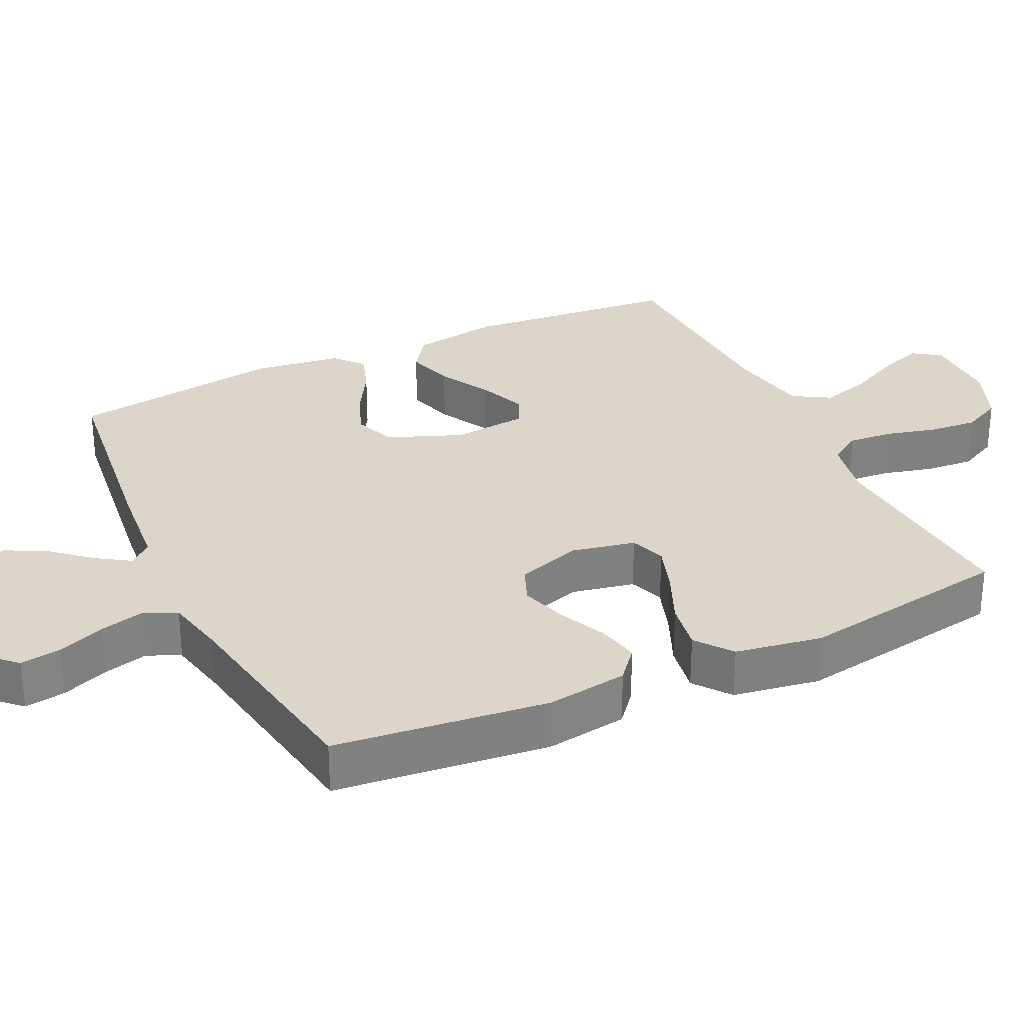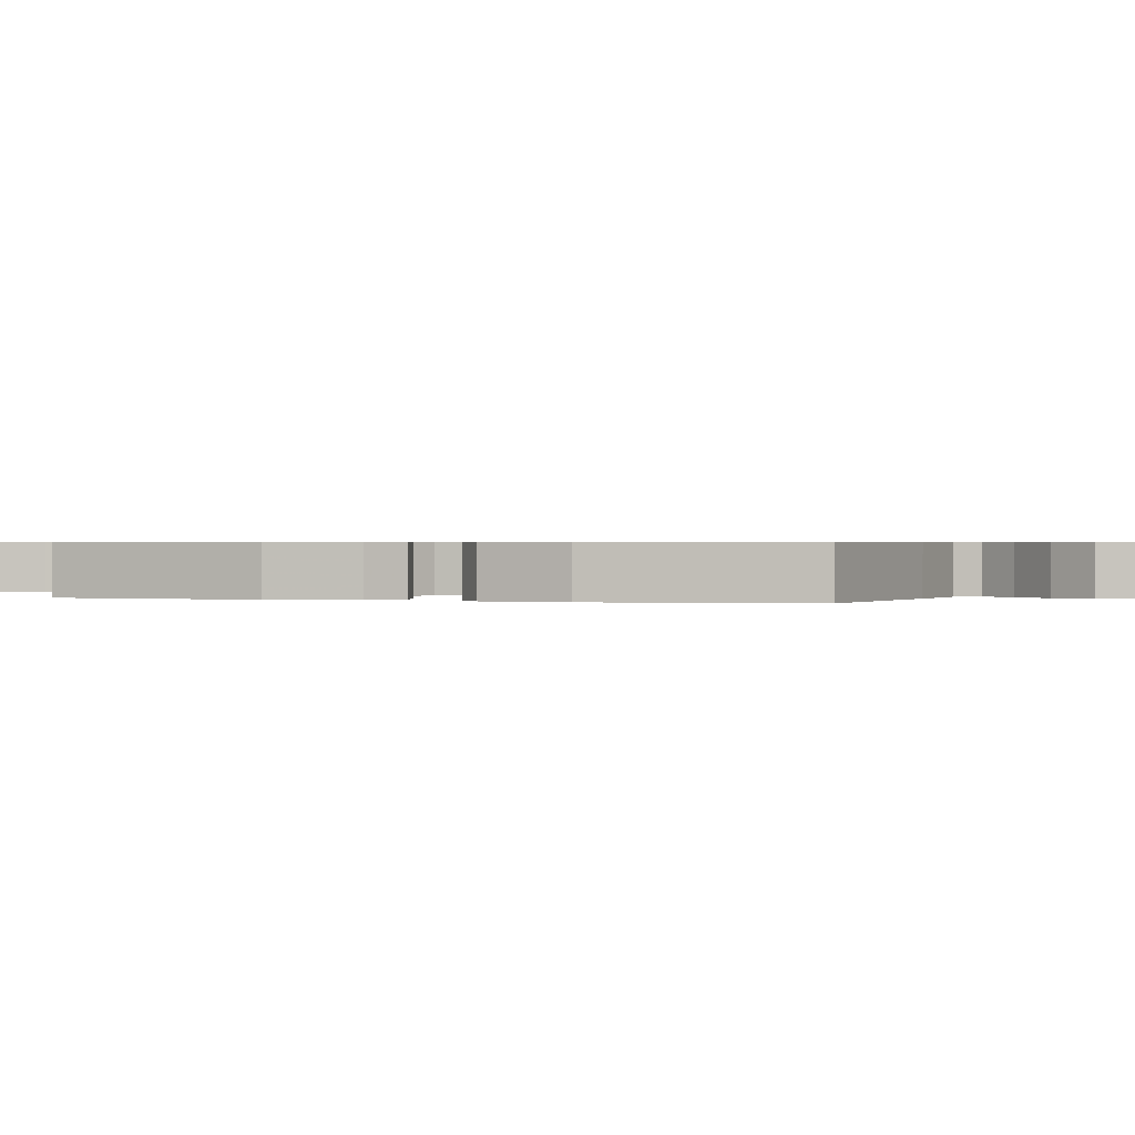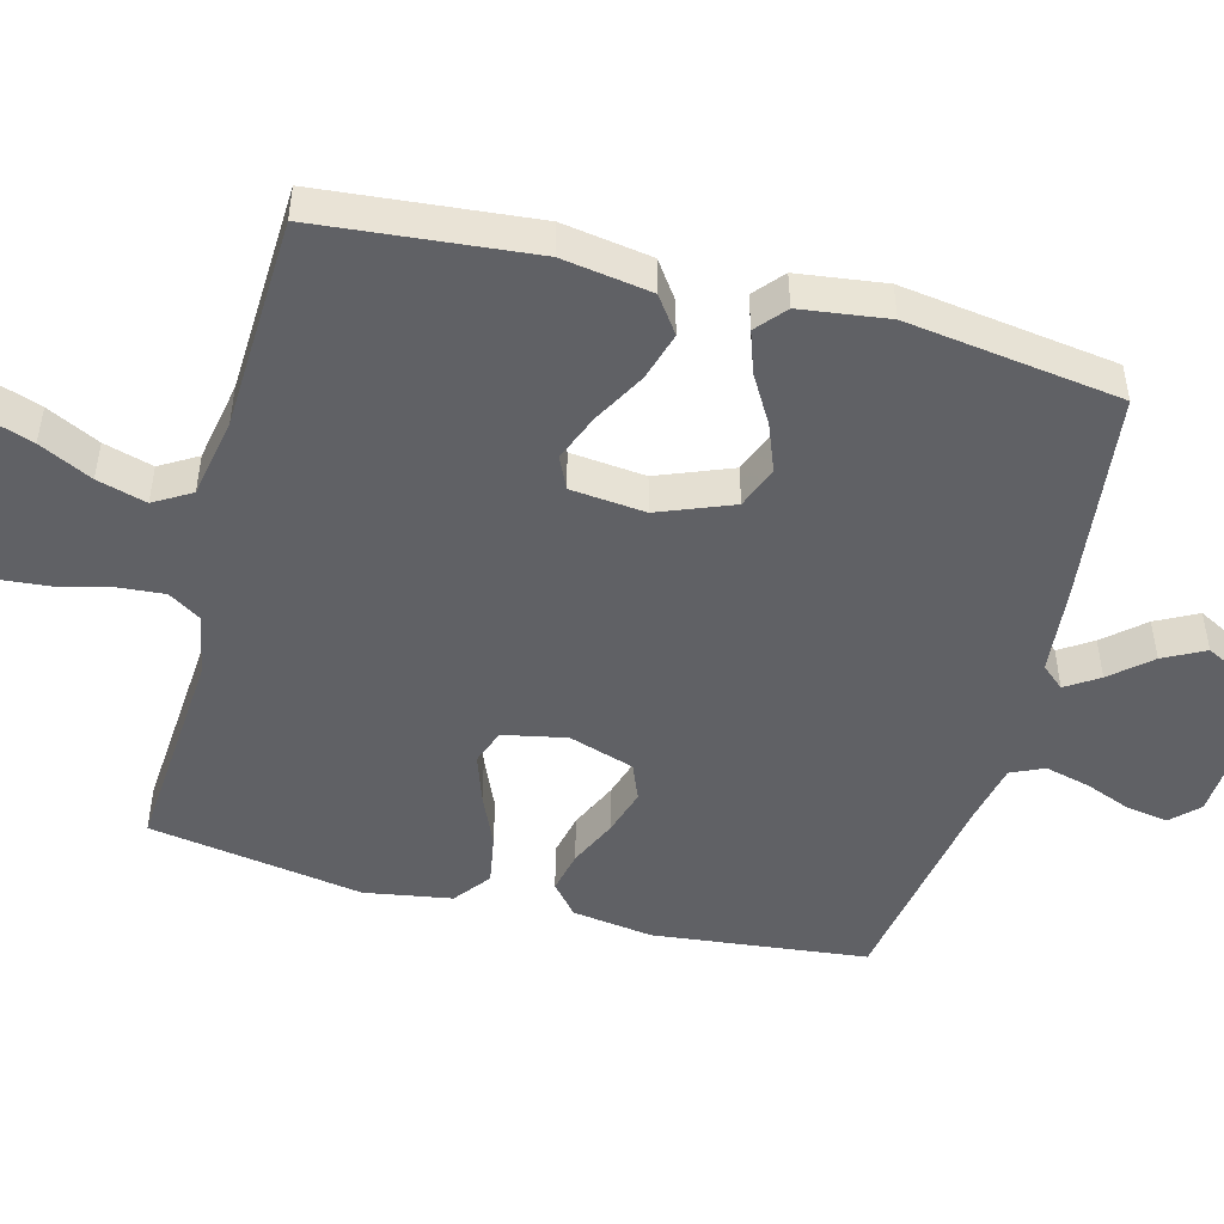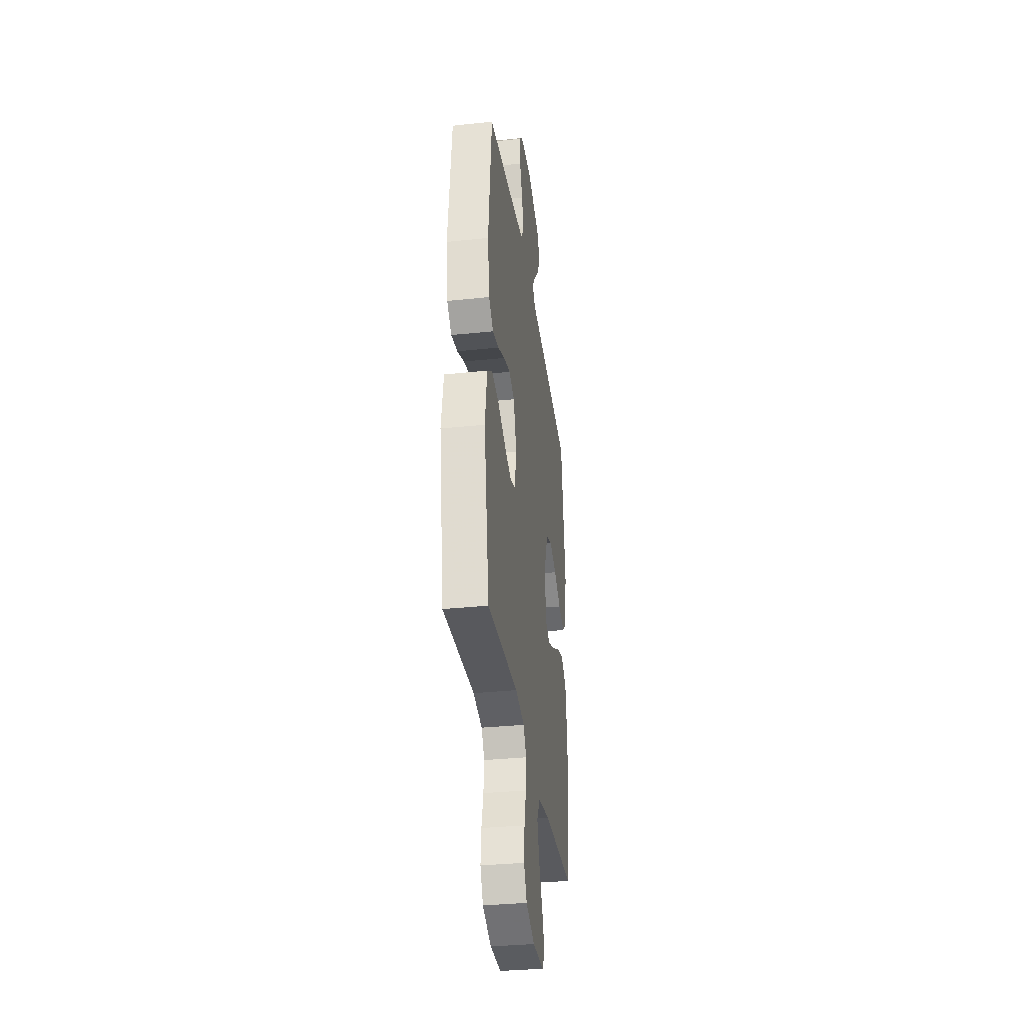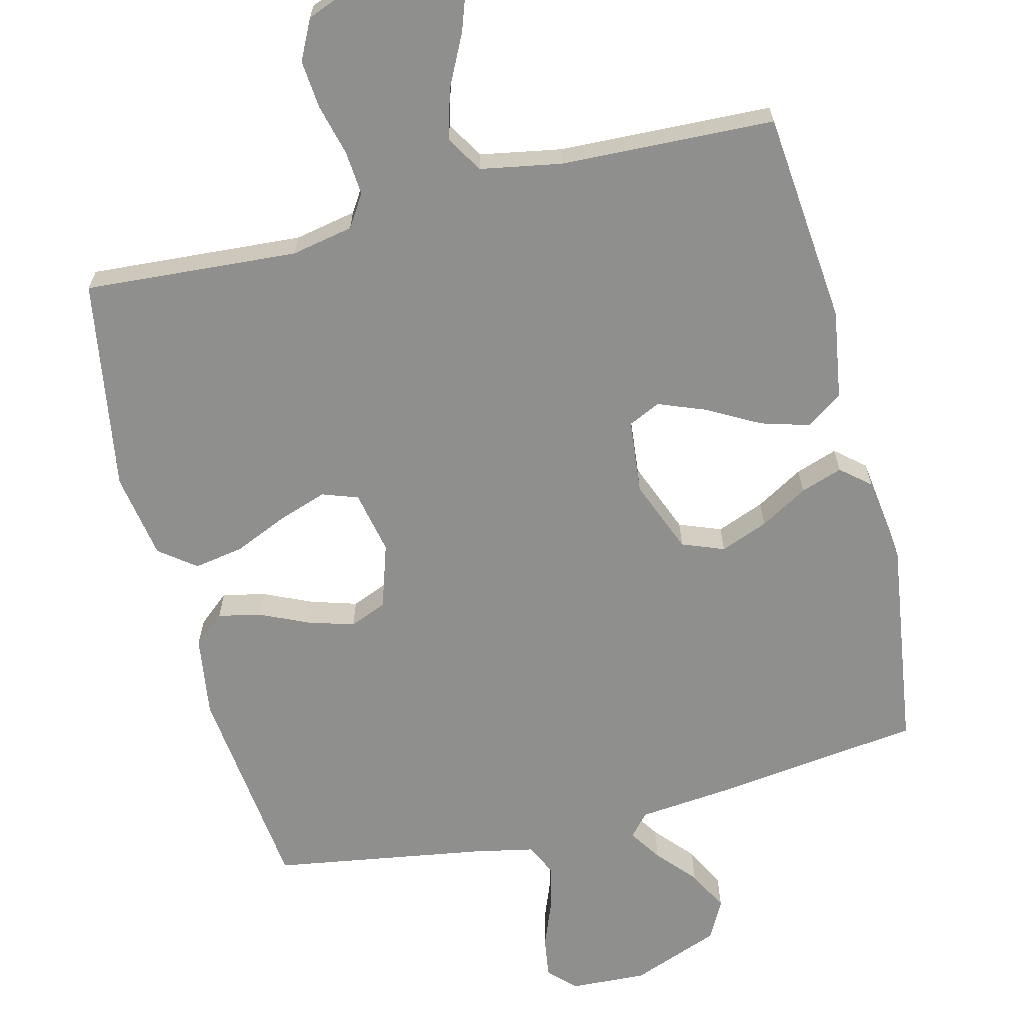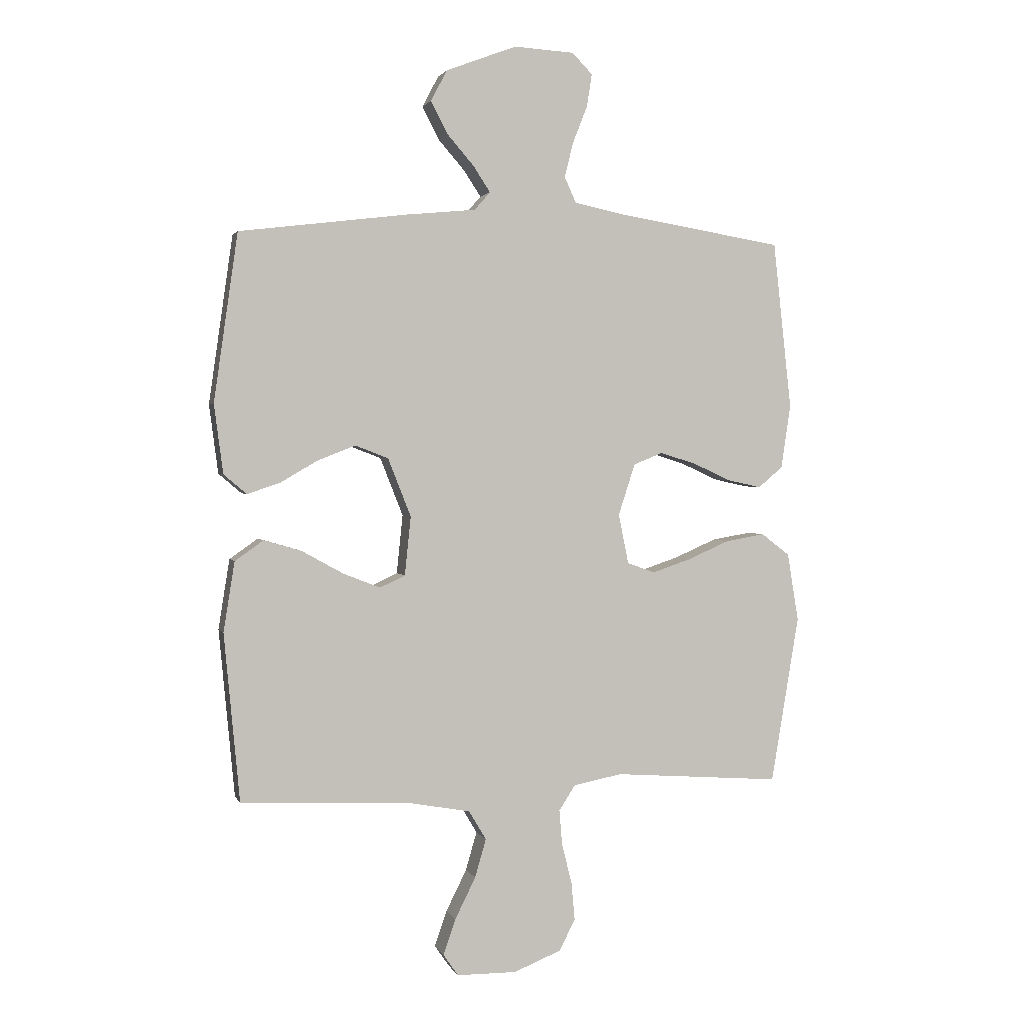
<metadata>
{"format":"obj","ext":"obj","renderer":"f3d","projection":"perspective","resolution":1024,"background":"white","views":[{"elev":29.8,"azim":64.6,"up":"+Y"},{"elev":0.5,"azim":-70.9,"up":"+Y"},{"elev":-48.3,"azim":-104.7,"up":"+Y"},{"elev":-34.1,"azim":98.1,"up":"+Z"},{"elev":-65.3,"azim":-165.8,"up":"+Y"},{"elev":1.9,"azim":-15.0,"up":"+Z"}]}
</metadata>
<code>
v -0.5 0.07 0.5
v -0.2 0.07 0.537
v -0.075 0.07 0.549
v -0.047 0.07 0.581
v -0.077 0.07 0.627
v -0.125 0.07 0.682
v -0.155 0.07 0.74
v -0.126 0.07 0.795
v 0 0.07 0.843
v 0.108 0.07 0.837
v 0.144 0.07 0.8
v 0.135 0.07 0.742
v 0.109 0.07 0.676
v 0.093 0.07 0.613
v 0.114 0.07 0.567
v 0.2 0.07 0.549
v 0.5 0.07 0.5
v 0.533 0.07 0.2
v 0.516 0.07 0.086
v 0.472 0.07 0.049
v 0.412 0.07 0.062
v 0.344 0.07 0.093
v 0.279 0.07 0.113
v 0.227 0.07 0.092
v 0.197 0.07 0
v 0.215 0.07 -0.089
v 0.265 0.07 -0.107
v 0.333 0.07 -0.084
v 0.409 0.07 -0.051
v 0.479 0.07 -0.039
v 0.53 0.07 -0.078
v 0.55 0.07 -0.2
v 0.5 0.07 -0.5
v 0.2 0.07 -0.478
v 0.113 0.07 -0.495
v 0.084 0.07 -0.54
v 0.089 0.07 -0.603
v 0.107 0.07 -0.674
v 0.113 0.07 -0.742
v 0.085 0.07 -0.798
v 0 0.07 -0.832
v -0.107 0.07 -0.831
v -0.134 0.07 -0.792
v -0.112 0.07 -0.729
v -0.075 0.07 -0.655
v -0.055 0.07 -0.586
v -0.086 0.07 -0.534
v -0.2 0.07 -0.513
v -0.5 0.07 -0.5
v -0.528 0.07 -0.2
v -0.508 0.07 -0.075
v -0.457 0.07 -0.039
v -0.389 0.07 -0.059
v -0.315 0.07 -0.1
v -0.249 0.07 -0.126
v -0.204 0.07 -0.105
v -0.193 0.07 0
v -0.234 0.07 0.104
v -0.293 0.07 0.127
v -0.36 0.07 0.101
v -0.427 0.07 0.062
v -0.486 0.07 0.042
v -0.527 0.07 0.077
v -0.543 0.07 0.2
v -0.5 0 0.5
v -0.2 0 0.537
v -0.075 0 0.549
v -0.047 0 0.581
v -0.077 0 0.627
v -0.125 0 0.682
v -0.155 0 0.74
v -0.126 0 0.795
v 0 0 0.843
v 0.108 0 0.837
v 0.144 0 0.8
v 0.135 0 0.742
v 0.109 0 0.676
v 0.093 0 0.613
v 0.114 0 0.567
v 0.2 0 0.549
v 0.5 0 0.5
v 0.533 0 0.2
v 0.516 0 0.086
v 0.472 0 0.049
v 0.412 0 0.062
v 0.344 0 0.093
v 0.279 0 0.113
v 0.227 0 0.092
v 0.197 0 0
v 0.215 0 -0.089
v 0.265 0 -0.107
v 0.333 0 -0.084
v 0.409 0 -0.051
v 0.479 0 -0.039
v 0.53 0 -0.078
v 0.55 0 -0.2
v 0.5 0 -0.5
v 0.2 0 -0.478
v 0.113 0 -0.495
v 0.084 0 -0.54
v 0.089 0 -0.603
v 0.107 0 -0.674
v 0.113 0 -0.742
v 0.085 0 -0.798
v 0 0 -0.832
v -0.107 0 -0.831
v -0.134 0 -0.792
v -0.112 0 -0.729
v -0.075 0 -0.655
v -0.055 0 -0.586
v -0.086 0 -0.534
v -0.2 0 -0.513
v -0.5 0 -0.5
v -0.528 0 -0.2
v -0.508 0 -0.075
v -0.457 0 -0.039
v -0.389 0 -0.059
v -0.315 0 -0.1
v -0.249 0 -0.126
v -0.204 0 -0.105
v -0.193 0 0
v -0.234 0 0.104
v -0.293 0 0.127
v -0.36 0 0.101
v -0.427 0 0.062
v -0.486 0 0.042
v -0.527 0 0.077
v -0.543 0 0.2
f 60 61 62 63
f 59 60 63 64
f 51 52 53 54
f 51 54 55
f 48 49 50 51
f 47 48 51 55
f 46 47 55 56
f 42 43 44 45
f 42 45 46
f 41 42 46
f 40 41 46
f 37 38 39 40
f 36 37 40 46
f 35 36 46 56
f 31 32 33 34
f 28 29 30 31
f 27 28 31 34
f 26 27 34 35
f 19 20 21 22
f 19 22 23
f 16 17 18 19
f 15 16 19 23
f 14 15 23 24
f 10 11 12 13
f 10 13 14
f 9 10 14
f 5 6 7 8
f 4 5 8 9
f 64 1 2 3
f 59 64 3
f 58 59 3 4
f 57 58 4
f 56 57 4
f 25 26 35 56
f 25 56 4
f 14 24 25
f 4 9 14 25
f 127 126 125 124
f 128 127 124 123
f 118 117 116 115
f 119 118 115
f 115 114 113 112
f 119 115 112 111
f 120 119 111 110
f 109 108 107 106
f 110 109 106
f 110 106 105
f 110 105 104
f 104 103 102 101
f 110 104 101 100
f 120 110 100 99
f 98 97 96 95
f 95 94 93 92
f 98 95 92 91
f 99 98 91 90
f 86 85 84 83
f 87 86 83
f 83 82 81 80
f 87 83 80 79
f 88 87 79 78
f 77 76 75 74
f 78 77 74
f 78 74 73
f 72 71 70 69
f 73 72 69 68
f 67 66 65 128
f 67 128 123
f 68 67 123 122
f 68 122 121
f 68 121 120
f 120 99 90 89
f 68 120 89
f 89 88 78
f 89 78 73 68
f 1 65 66 2
f 2 66 67 3
f 3 67 68 4
f 4 68 69 5
f 5 69 70 6
f 6 70 71 7
f 7 71 72 8
f 8 72 73 9
f 9 73 74 10
f 10 74 75 11
f 11 75 76 12
f 12 76 77 13
f 13 77 78 14
f 14 78 79 15
f 15 79 80 16
f 16 80 81 17
f 17 81 82 18
f 18 82 83 19
f 19 83 84 20
f 20 84 85 21
f 21 85 86 22
f 22 86 87 23
f 23 87 88 24
f 24 88 89 25
f 25 89 90 26
f 26 90 91 27
f 27 91 92 28
f 28 92 93 29
f 29 93 94 30
f 30 94 95 31
f 31 95 96 32
f 32 96 97 33
f 33 97 98 34
f 34 98 99 35
f 35 99 100 36
f 36 100 101 37
f 37 101 102 38
f 38 102 103 39
f 39 103 104 40
f 40 104 105 41
f 41 105 106 42
f 42 106 107 43
f 43 107 108 44
f 44 108 109 45
f 45 109 110 46
f 46 110 111 47
f 47 111 112 48
f 48 112 113 49
f 49 113 114 50
f 50 114 115 51
f 51 115 116 52
f 52 116 117 53
f 53 117 118 54
f 54 118 119 55
f 55 119 120 56
f 56 120 121 57
f 57 121 122 58
f 58 122 123 59
f 59 123 124 60
f 60 124 125 61
f 61 125 126 62
f 62 126 127 63
f 63 127 128 64
f 64 128 65 1

</code>
